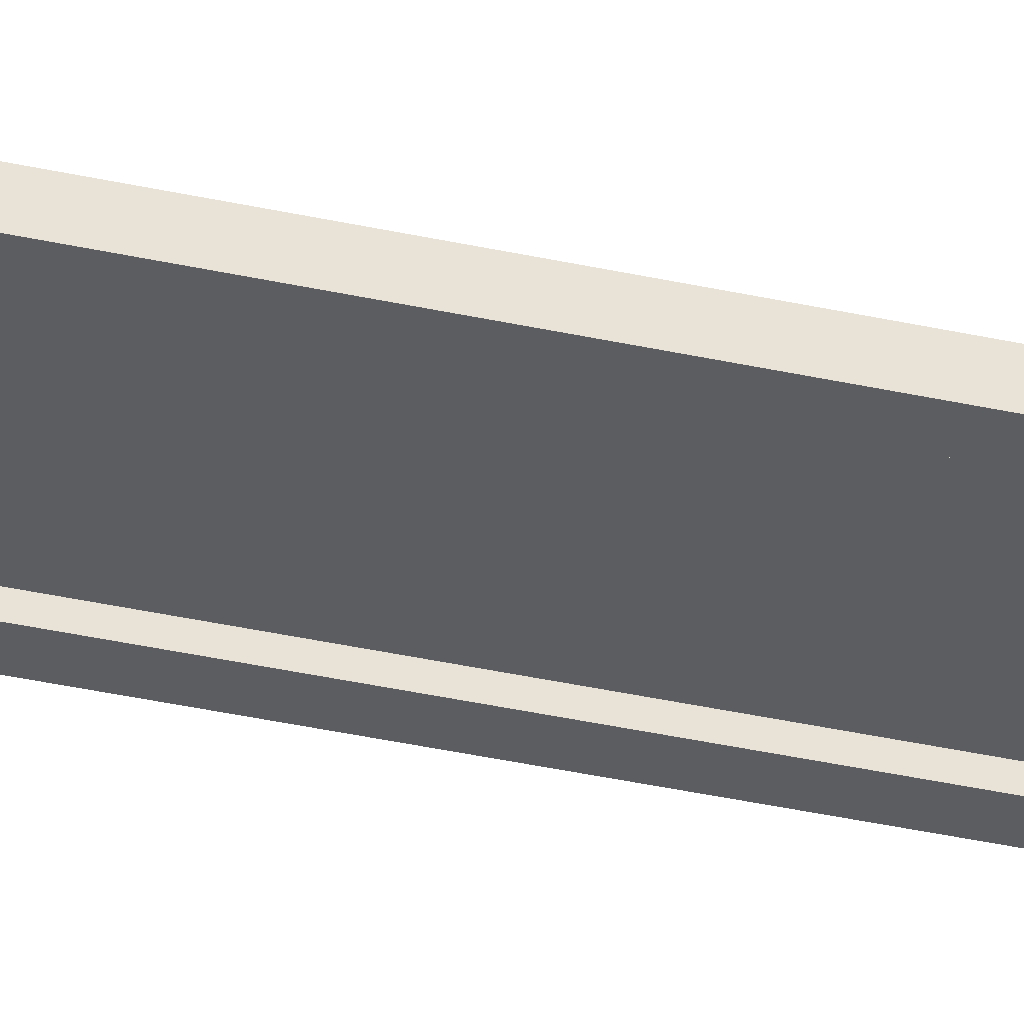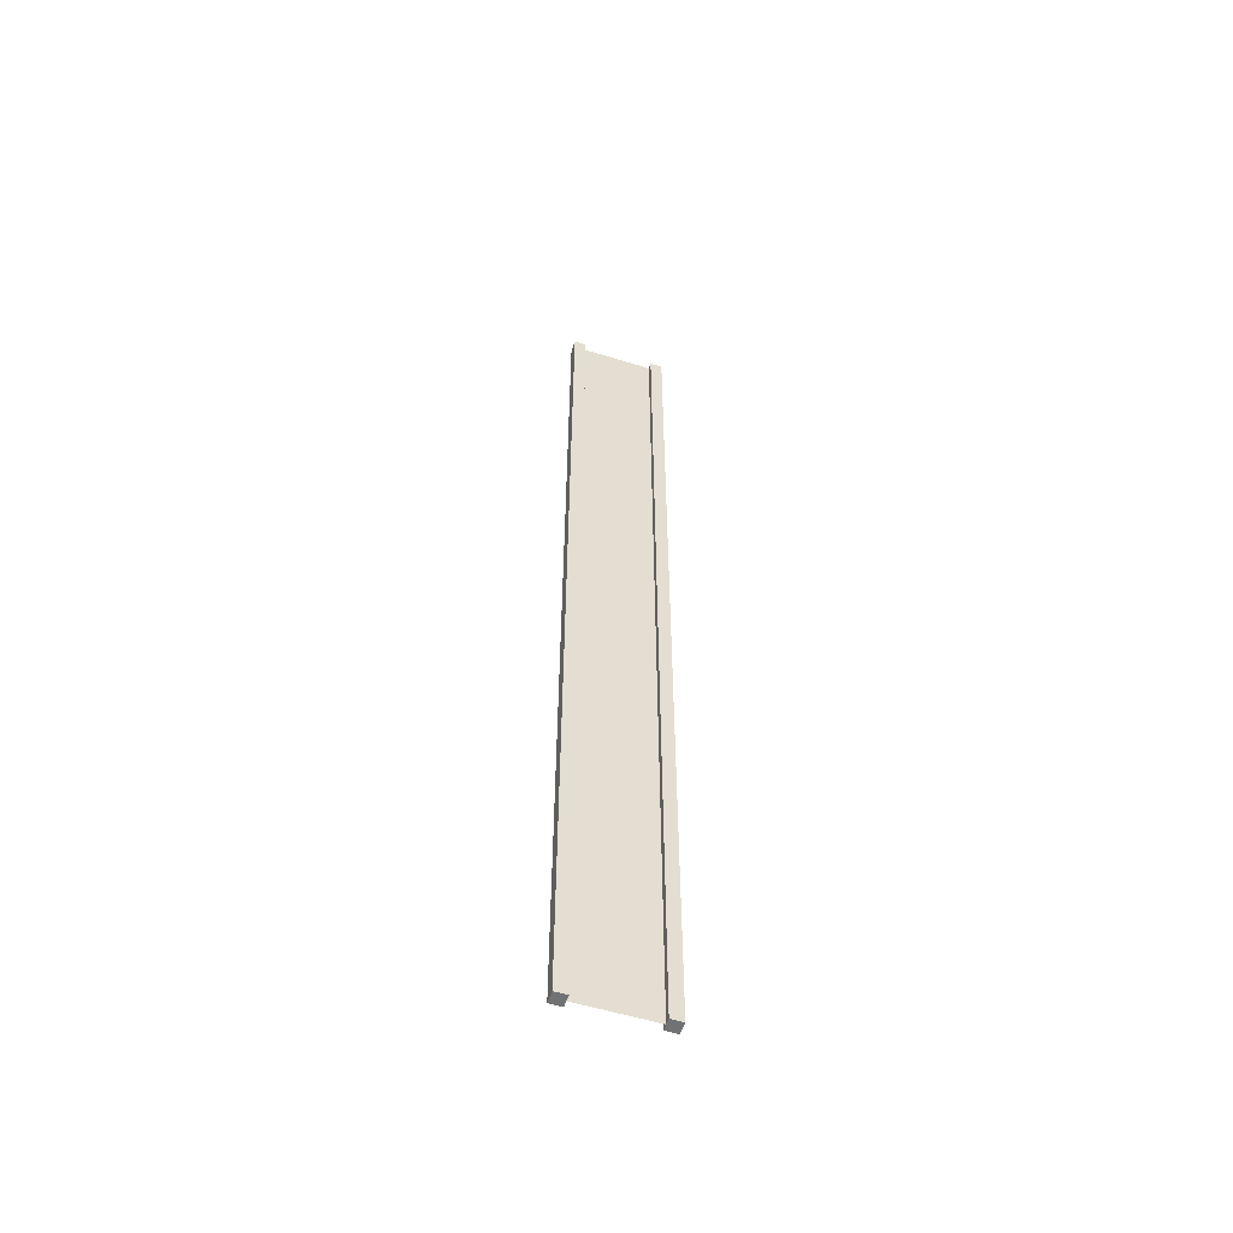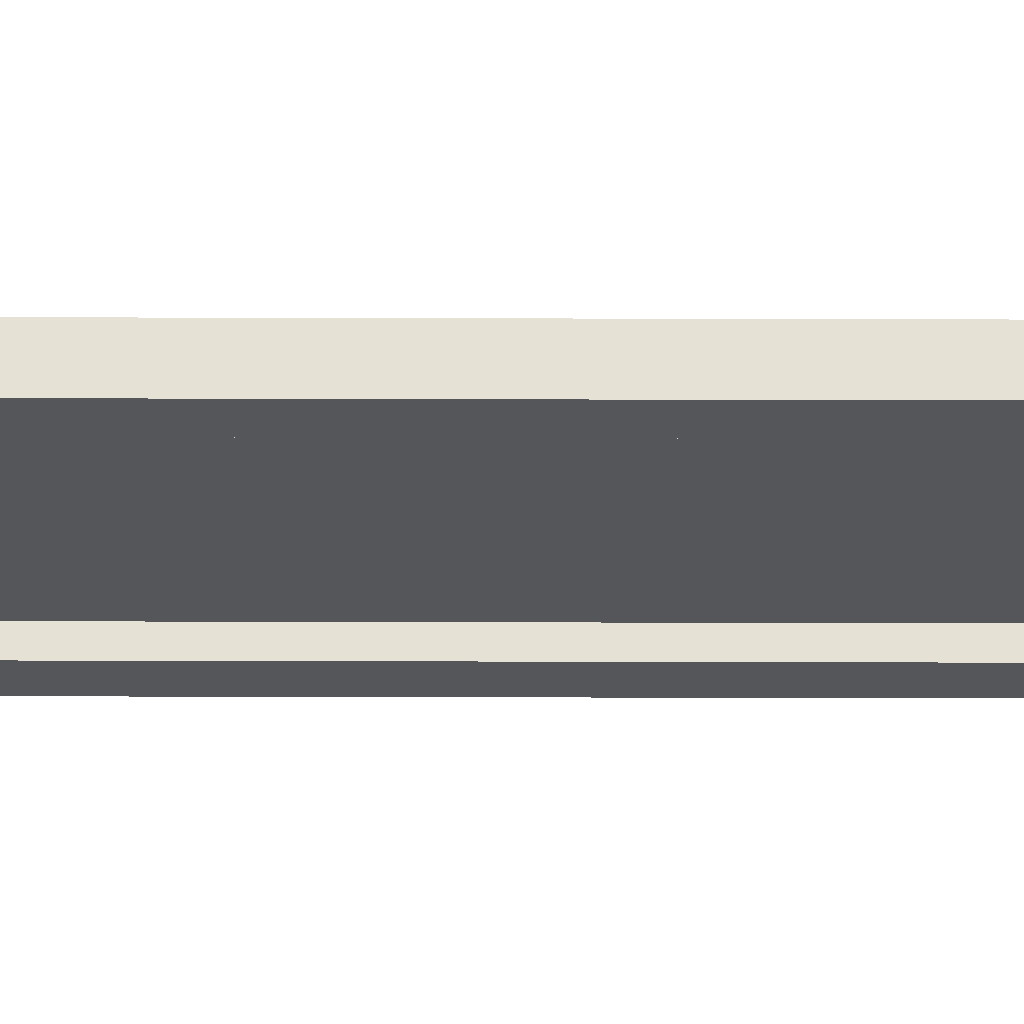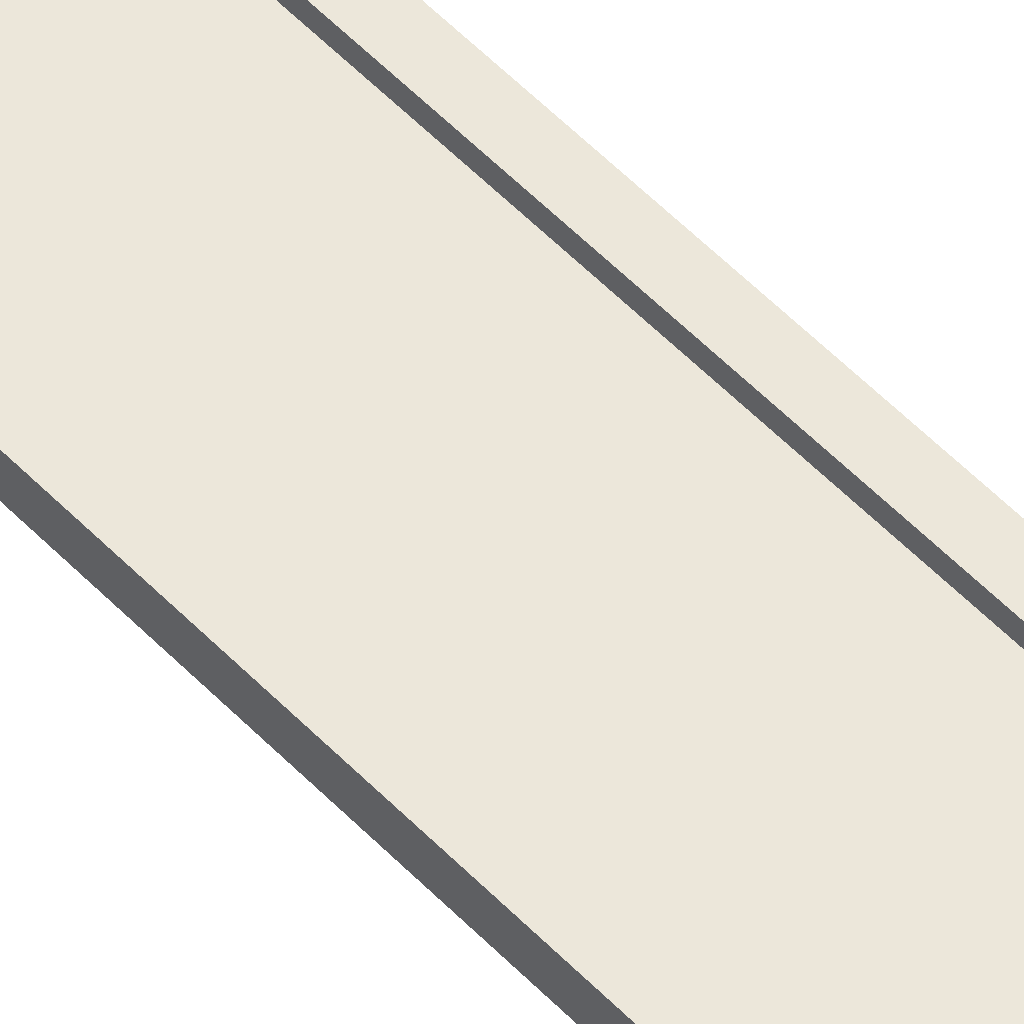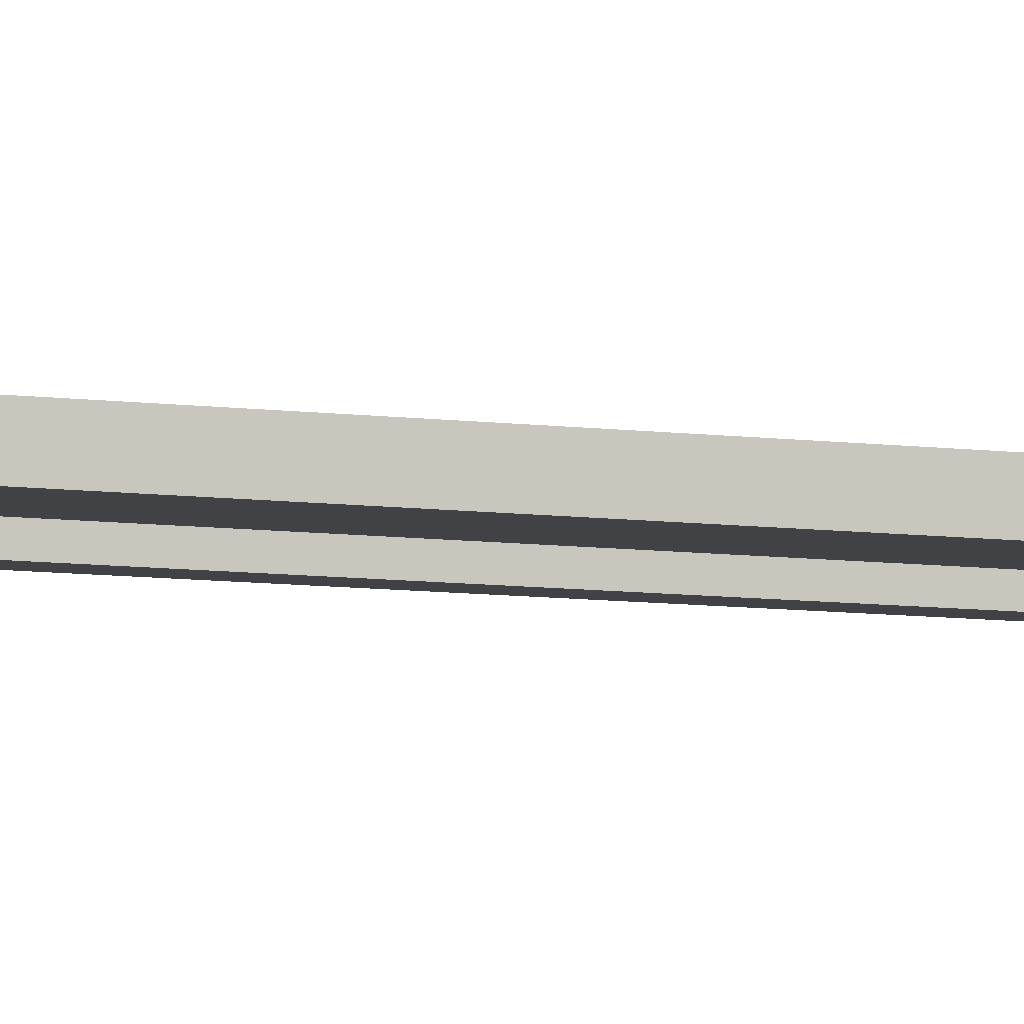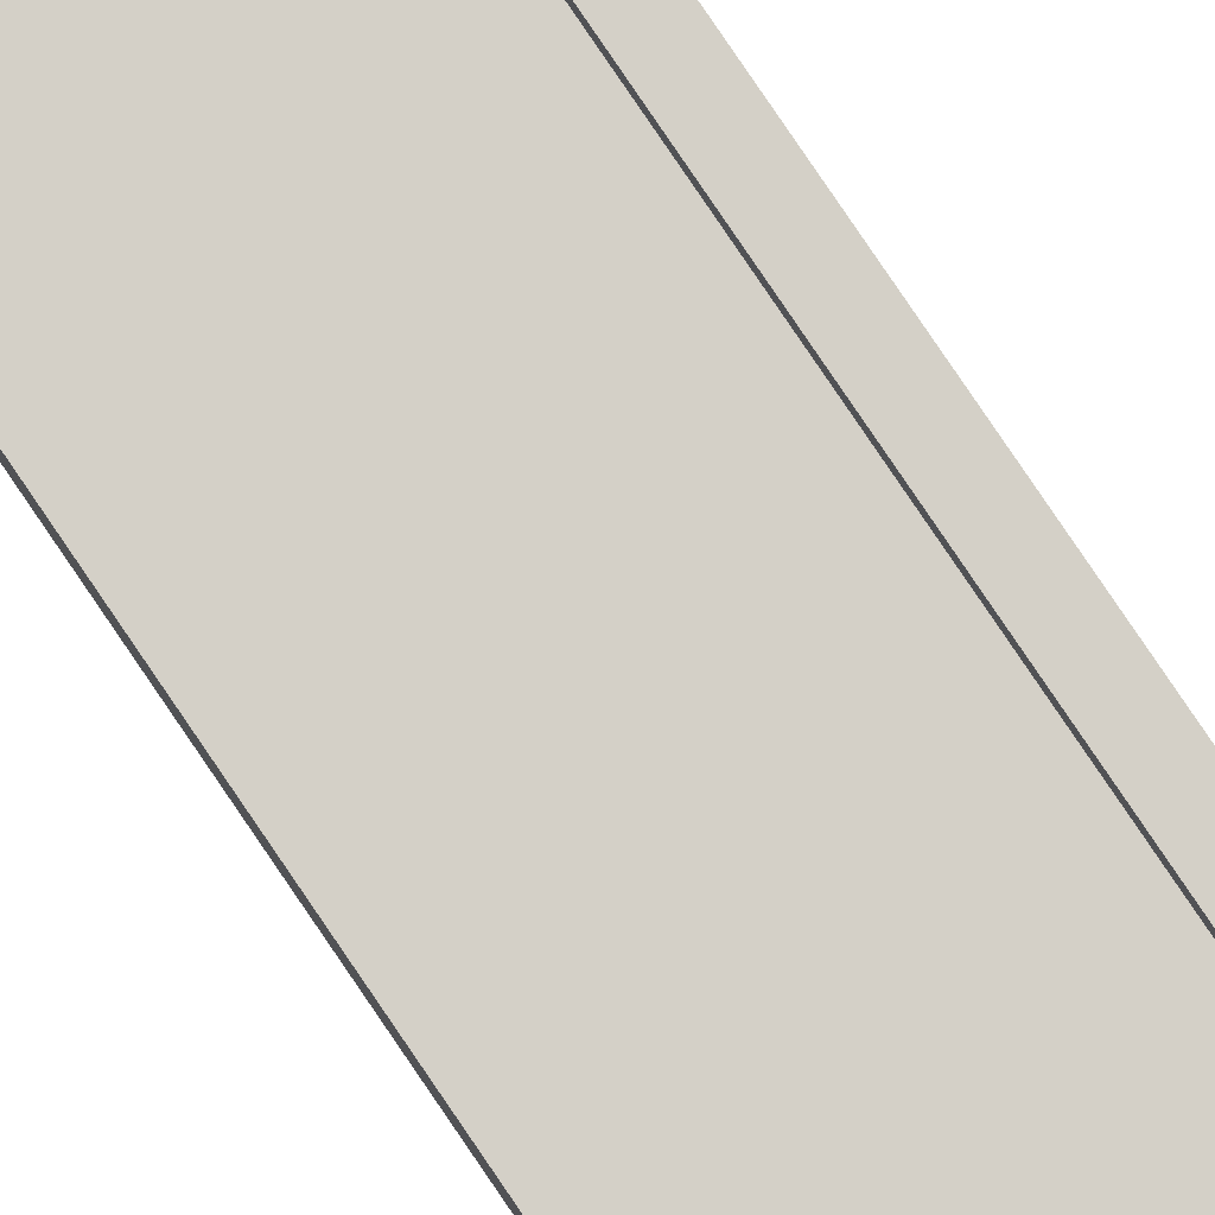
<metadata>
{"format":"obj","ext":"obj","renderer":"f3d","projection":"perspective","resolution":1024,"background":"white","views":[{"elev":-36.8,"azim":73.8,"up":"+Z"},{"elev":-55.5,"azim":-18.1,"up":"+Y"},{"elev":-25.2,"azim":89.7,"up":"+Z"},{"elev":52.2,"azim":138.2,"up":"+Z"},{"elev":-6.2,"azim":-116.3,"up":"+Z"},{"elev":79.9,"azim":145.9,"up":"+Z"}]}
</metadata>
<code>
v 0.75 -3 0.25
v 1 -3 0.25
v 0.75 17 0.25
v 1 17 0.25
v 1 -3 0.25
v 1 -3 -2.384e-07
v 1 17 0.25
v 1 17 -4.547e-13
v 1 -3 -2.384e-07
v 0.75 -3 -1.49e-07
v 1 17 -4.547e-13
v 0.75 17 -5.96e-08
v -1 -3 4.768e-07
v -1 -3 0.25
v -1 17 4.768e-07
v -1 17 0.25
v 0.75 17 0.25
v 1 17 0.25
v 0.75 17 -5.96e-08
v 1 17 -4.547e-13
v 0.75 -3 -1.49e-07
v 1 -3 -2.384e-07
v 0.75 -3 0.25
v 1 -3 0.25
v -0.75 -3 3.874e-07
v -0.75 -3 0.25
v -1 -3 4.768e-07
v -1 -3 0.25
v -0.75 17 5.364e-07
v -0.75 -3 3.874e-07
v -1 17 4.768e-07
v -1 -3 4.768e-07
v -0.75 -3 0.25
v -0.75 17 0.25
v -1 -3 0.25
v -1 17 0.25
v -0.75 17 0.25
v -0.75 17 5.364e-07
v -1 17 0.25
v -1 17 4.768e-07
v 0.75 -3 0.25
v 0.75 17 0.25
v 0.75 -3 -1.49e-07
v 0.75 17 -5.96e-08
v -0.75 17 0.25
v -0.75 -3 0.25
v -0.75 17 5.364e-07
v -0.75 -3 3.874e-07
v 0.75 -3 0.125
v 0.75 17 0.125
v -0.75 -3 0.125
v -0.75 17 0.125
g submesh0
f 1 2 3
f 2 4 3
f 5 6 7
f 6 8 7
f 9 10 11
f 10 12 11
f 13 14 15
f 14 16 15
f 17 18 19
f 18 20 19
f 21 22 23
f 22 24 23
f 25 26 27
f 26 28 27
f 29 30 31
f 30 32 31
f 33 34 35
f 34 36 35
f 37 38 39
f 38 40 39
f 41 42 43
f 42 44 43
f 45 46 47
f 46 48 47
g submesh1
f 49 50 51
f 50 52 51

</code>
